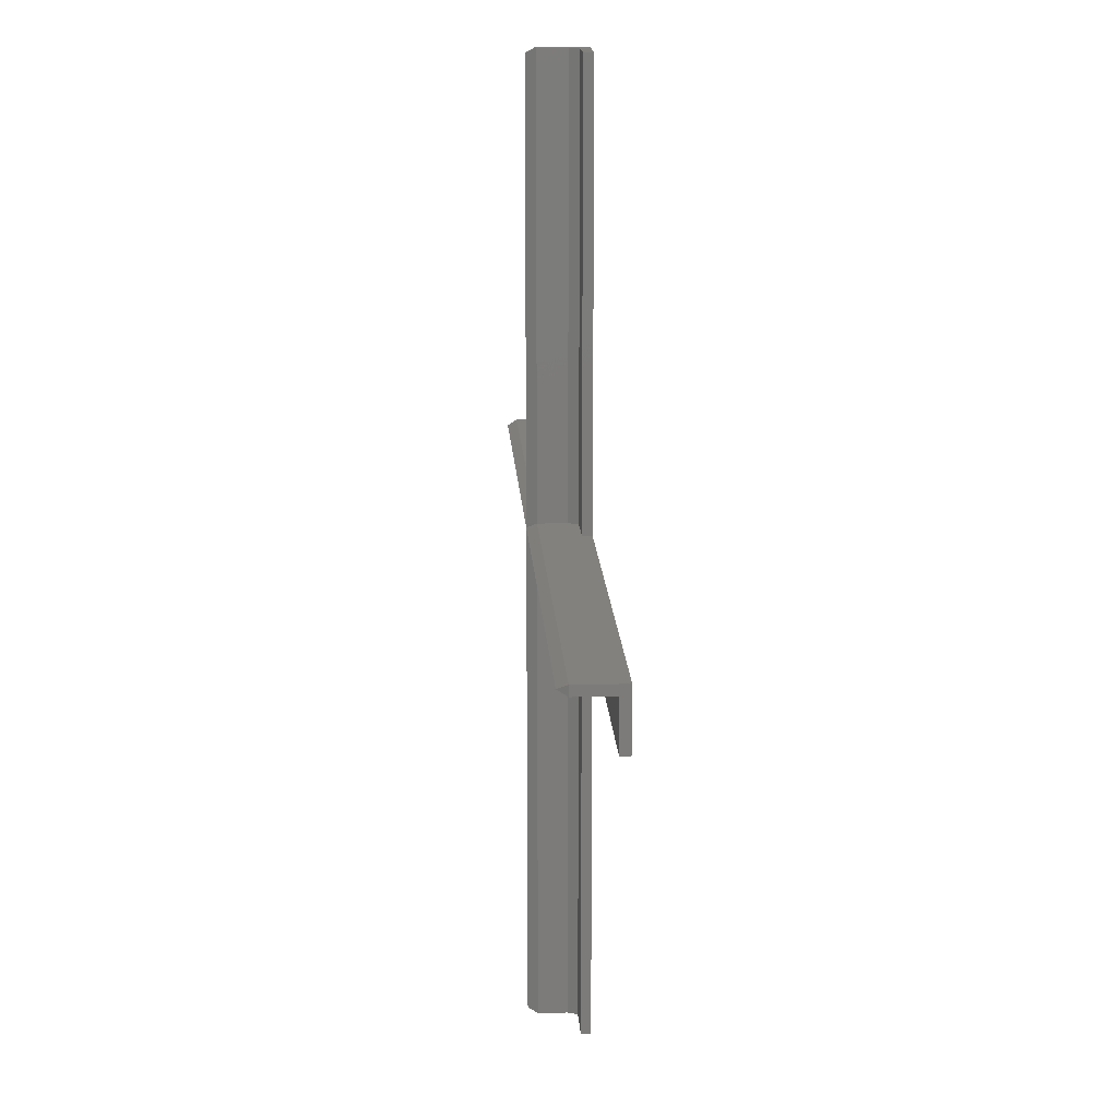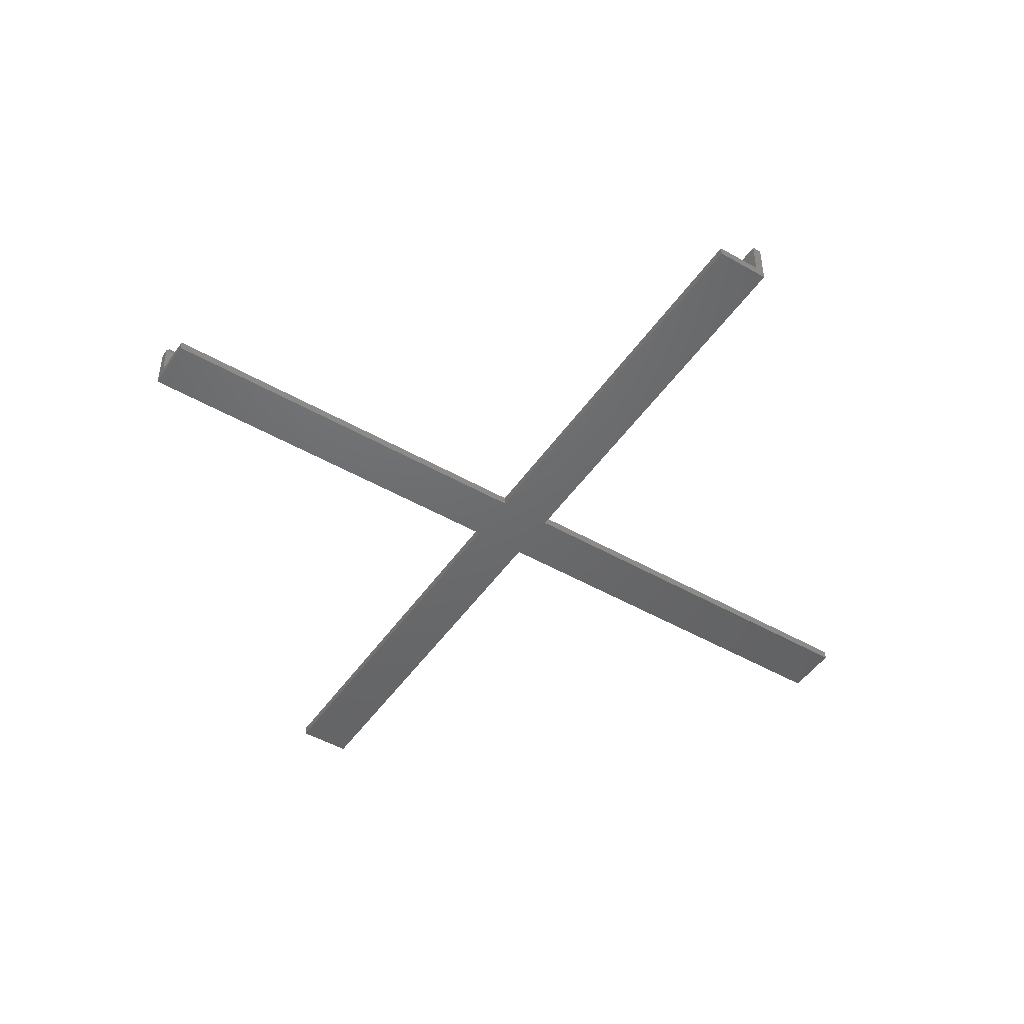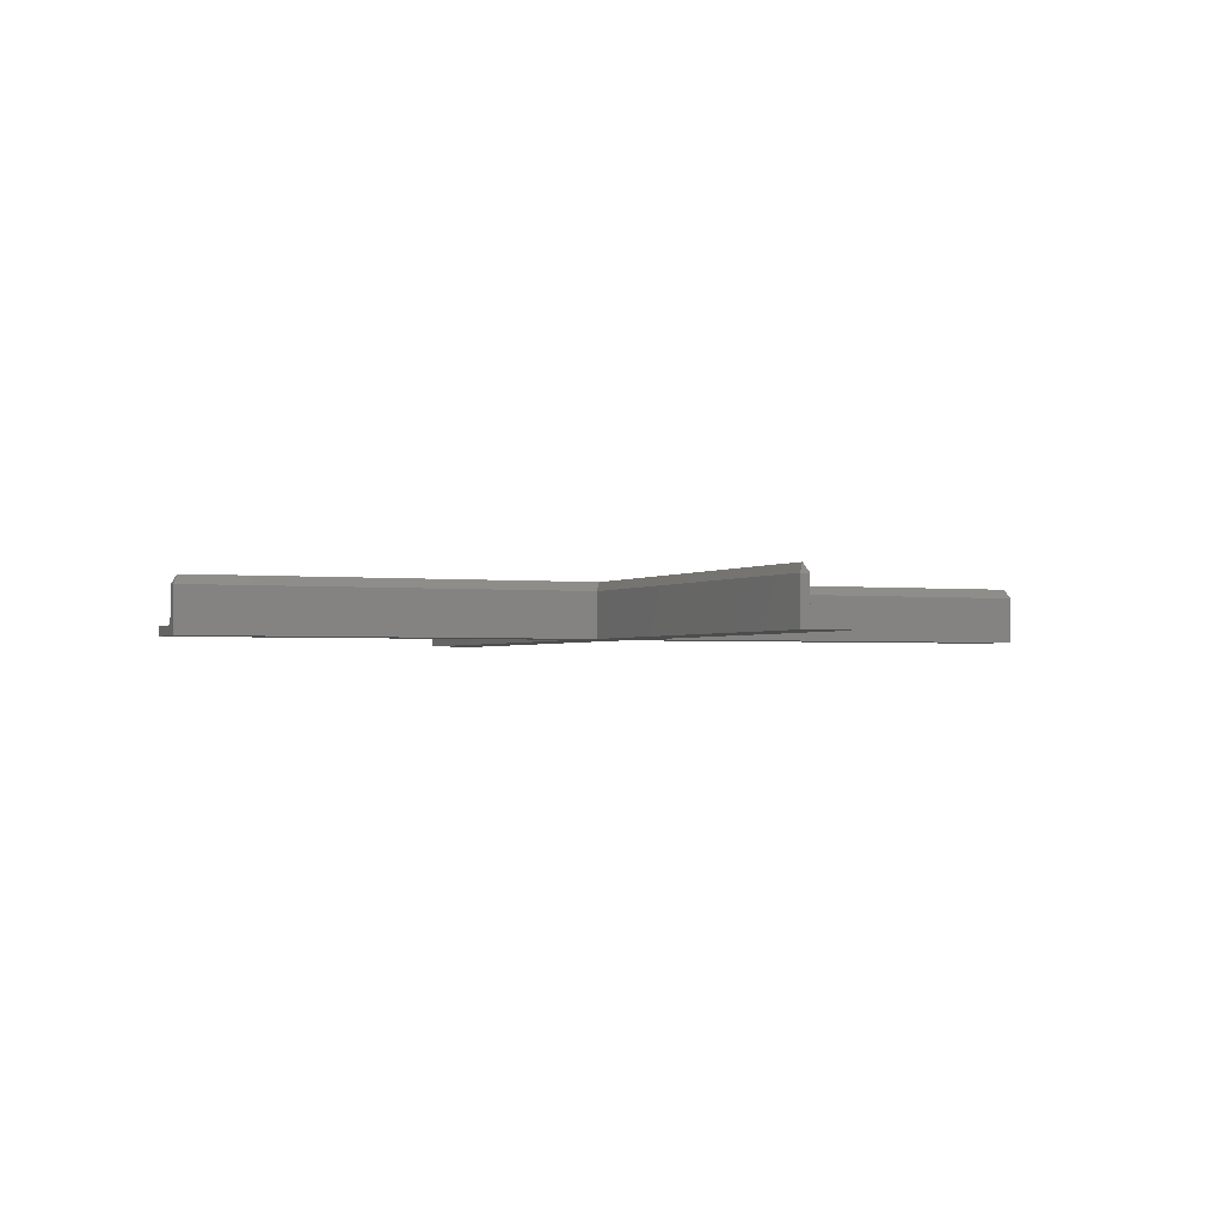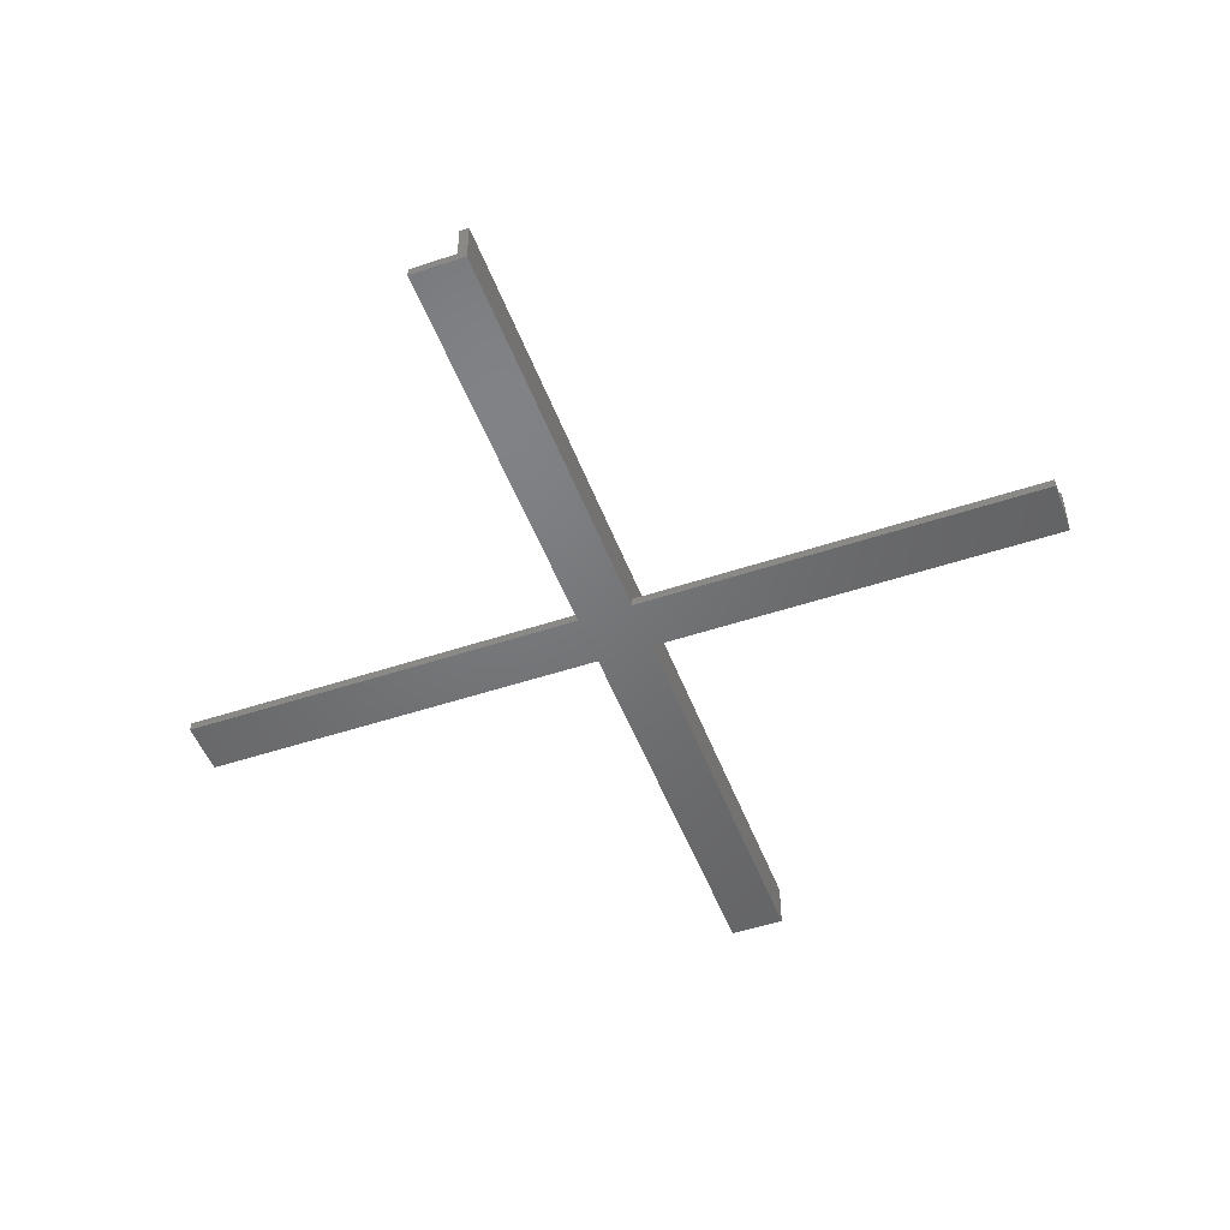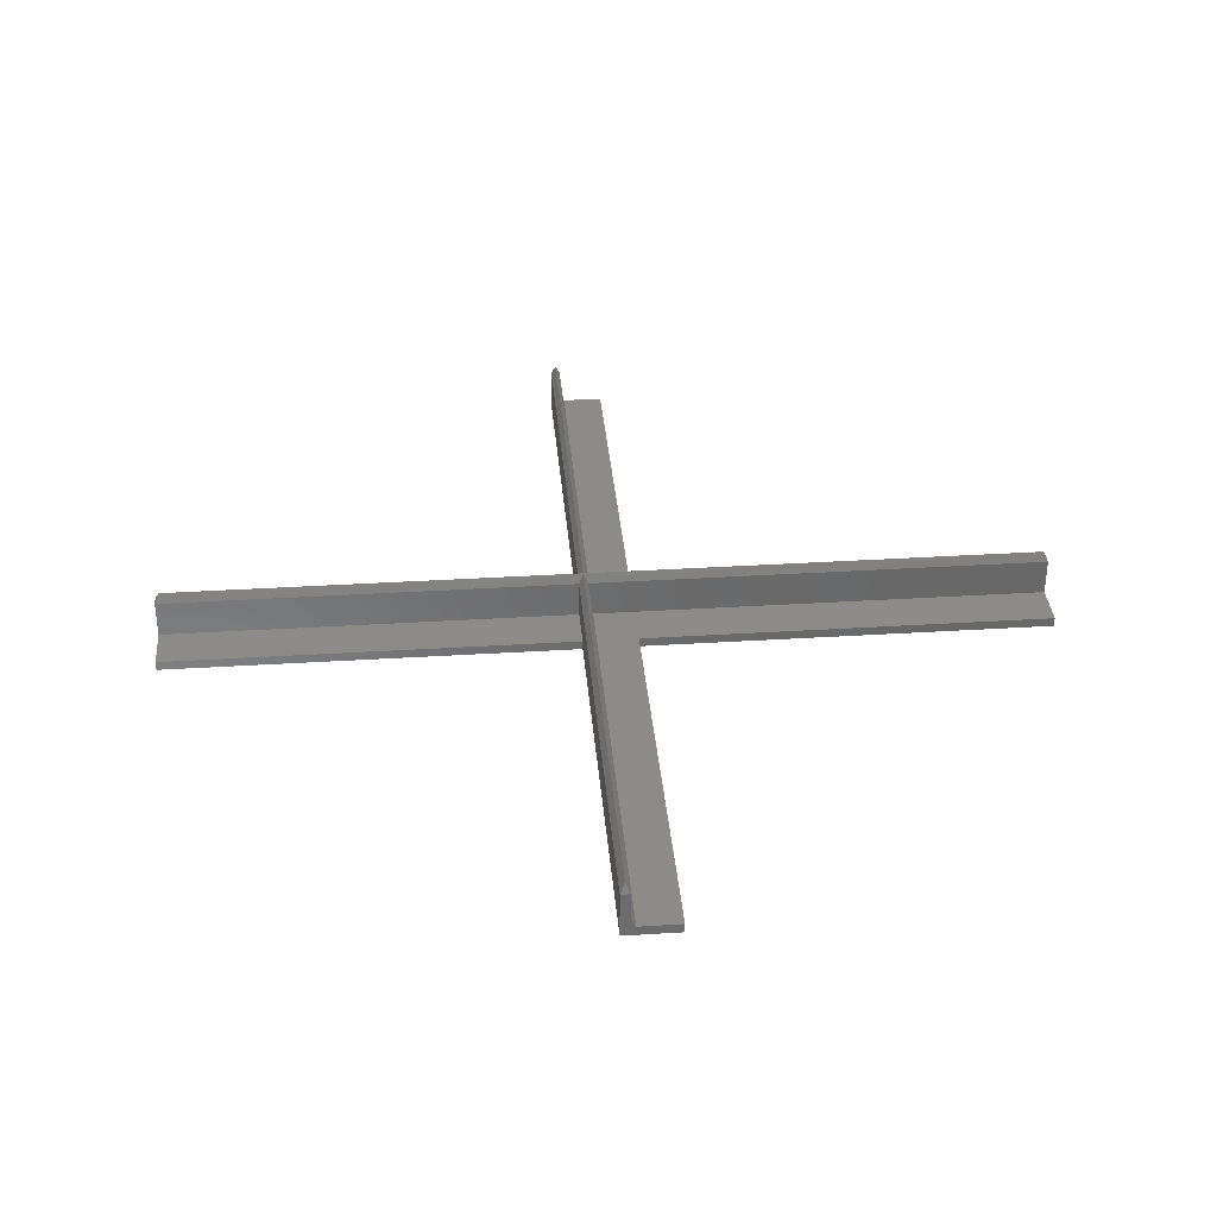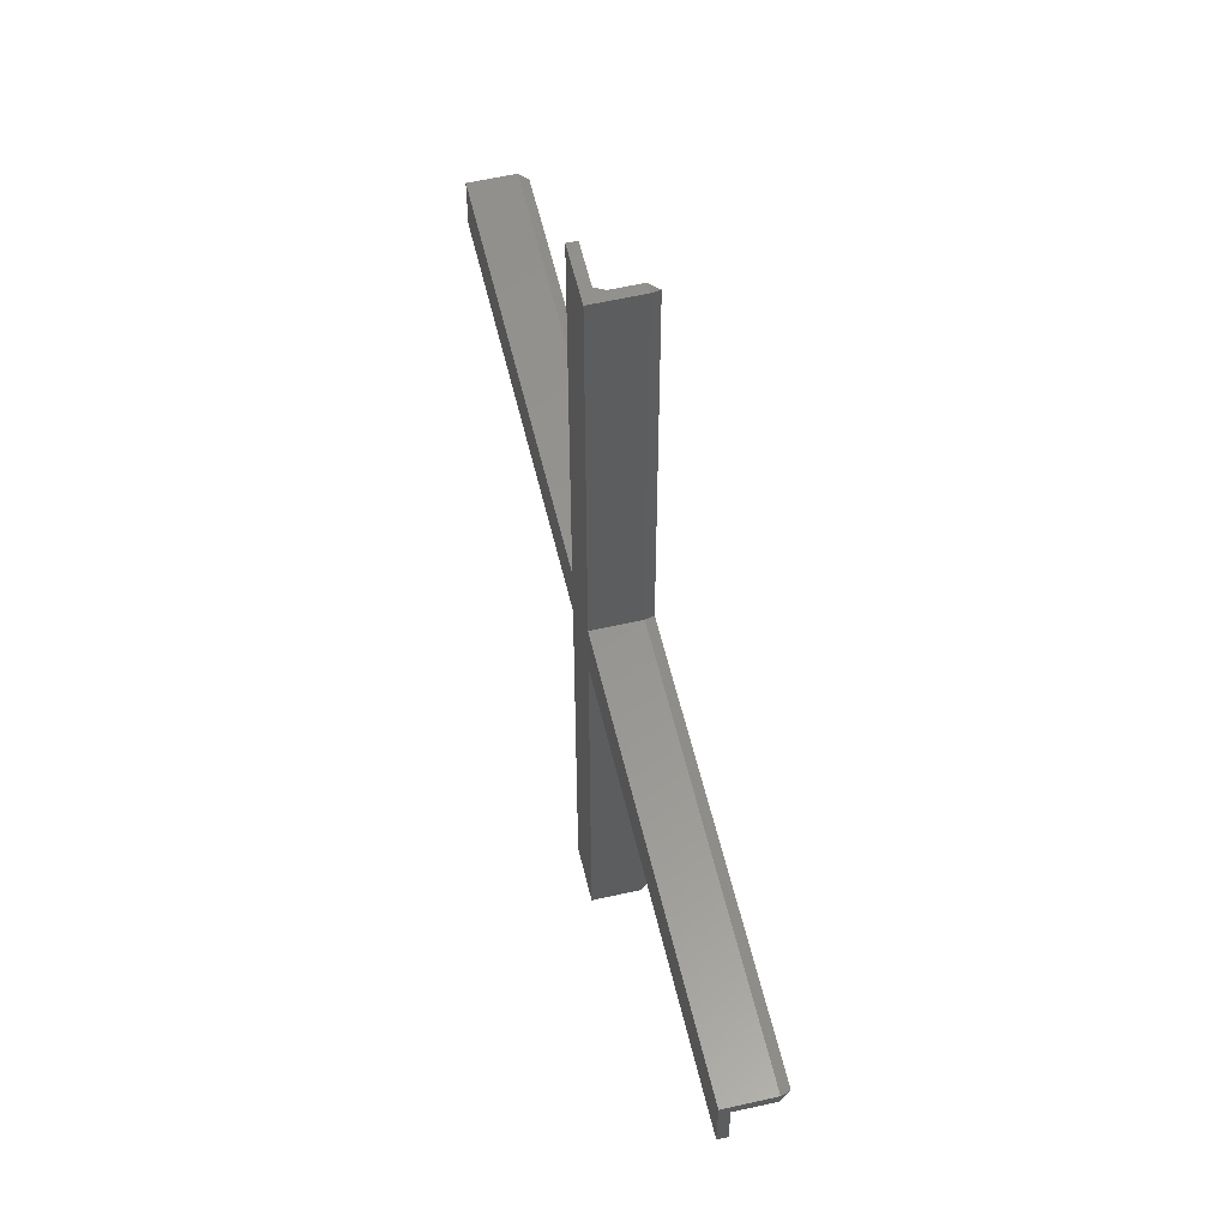
<metadata>
{"format":"stl","ext":"stl","renderer":"f3d","projection":"perspective","resolution":1024,"background":"white","views":[{"elev":15.4,"azim":86.7,"up":"+Y"},{"elev":-47.8,"azim":57.1,"up":"+Z"},{"elev":-1.8,"azim":-113.8,"up":"+Z"},{"elev":-49.9,"azim":110.2,"up":"+Z"},{"elev":34.9,"azim":-4.8,"up":"+Z"},{"elev":57.9,"azim":-103.3,"up":"+Y"}]}
</metadata>
<code>
# stl→obj: 51 verts, 98 faces
v -0.75 0.03109 0.07812
v -0.75 0.03109 0.01579
v -0.04688 0.03109 0.07812
v -0.04688 0.03109 0.01579
v -0.7422 0.03906 0.09375
v -0.75 0.04688 0.07812
v -0.03906 0.03906 0.09375
v -0.0389 0.03109 0.09375
v -0.04688 -0.75 0.07812
v -0.0389 -0.7422 0.09375
v -0.03109 -0.75 0.07812
v -0.04688 -0.04688 0.01579
v -0.04688 -0.04688 0
v -0.04688 -0.75 -1.062e-34
v -0.03109 -0.75 0.03141
v -0.03109 0.03109 0.03141
v -0.03109 0.03109 0.07812
v 0.75 0.03109 0.07812
v 0.7422 0.03906 0.09375
v -0.03109 0.0389 0.09375
v 0.04688 -0.75 -5.741e-18
v 0.04688 -0.75 0.01579
v -0.02327 -0.75 0.01579
v 0.75 0.04688 0.07812
v -0.02327 0.03109 0.01579
v 0.04688 0.03109 0.01579
v 0.75 0.03109 0.01579
v -0.03109 0.04688 0.07812
v -0.02327 0.04688 0.01579
v -0.03109 0.04688 0.03141
v 0.04688 0.04688 0.01579
v 0.75 0.04688 -5.741e-18
v 0.04688 0.04688 -5.741e-18
v -0.0389 0.04688 0.09375
v -0.03109 0.75 0.07812
v -0.03906 0.7422 0.09375
v 0.75 -0.04688 0
v 0.75 -0.04688 0.01579
v -0.04688 0.75 0.07812
v -0.03109 0.75 0.03141
v -0.04688 0.04688 0.07812
v -0.04688 0.04688 -4.249e-34
v -0.04688 0.75 -1.062e-34
v -0.02327 0.75 0.01579
v 0.04688 0.75 0.01579
v 0.04688 0.75 -5.741e-18
v -0.75 0.04688 -5.741e-18
v -0.75 -0.04688 0
v -0.75 -0.04688 0.01579
v 0.04688 -0.04688 -5.741e-18
v 0.04688 -0.04688 0.01579
f 1 2 3
f 3 2 4
f 5 6 1
f 7 3 8
f 8 3 9
f 8 9 10
f 3 7 1
f 1 7 5
f 9 11 10
f 12 13 14
f 12 14 9
f 12 9 3
f 12 3 4
f 15 16 11
f 11 16 17
f 18 19 17
f 17 19 20
f 17 20 7
f 7 8 17
f 17 8 10
f 17 10 11
f 9 15 11
f 14 21 22
f 14 22 23
f 14 23 15
f 14 15 9
f 18 24 19
f 17 16 25
f 17 25 26
f 17 26 27
f 17 27 18
f 28 29 30
f 31 29 28
f 31 28 24
f 31 24 32
f 31 32 33
f 7 28 34
f 34 28 35
f 34 35 36
f 19 24 20
f 20 24 28
f 20 28 7
f 24 18 32
f 32 18 27
f 32 27 37
f 37 27 38
f 35 39 36
f 30 40 28
f 28 40 35
f 41 39 42
f 42 39 43
f 6 5 41
f 41 5 7
f 7 34 41
f 41 34 36
f 41 36 39
f 35 40 39
f 43 39 40
f 43 40 44
f 43 44 45
f 43 45 46
f 47 6 42
f 42 6 41
f 6 47 1
f 1 47 2
f 47 48 2
f 2 48 49
f 32 37 50
f 32 50 13
f 32 13 48
f 48 47 42
f 48 42 33
f 48 33 32
f 42 43 33
f 33 43 46
f 14 13 21
f 21 13 50
f 27 26 38
f 25 23 22
f 25 22 51
f 25 51 38
f 25 38 26
f 12 4 49
f 49 4 2
f 51 50 38
f 38 50 37
f 49 48 12
f 12 48 13
f 33 46 31
f 31 46 45
f 21 50 22
f 22 50 51
f 31 45 29
f 29 45 44
f 25 16 23
f 23 16 15
f 44 40 29
f 29 40 30

</code>
